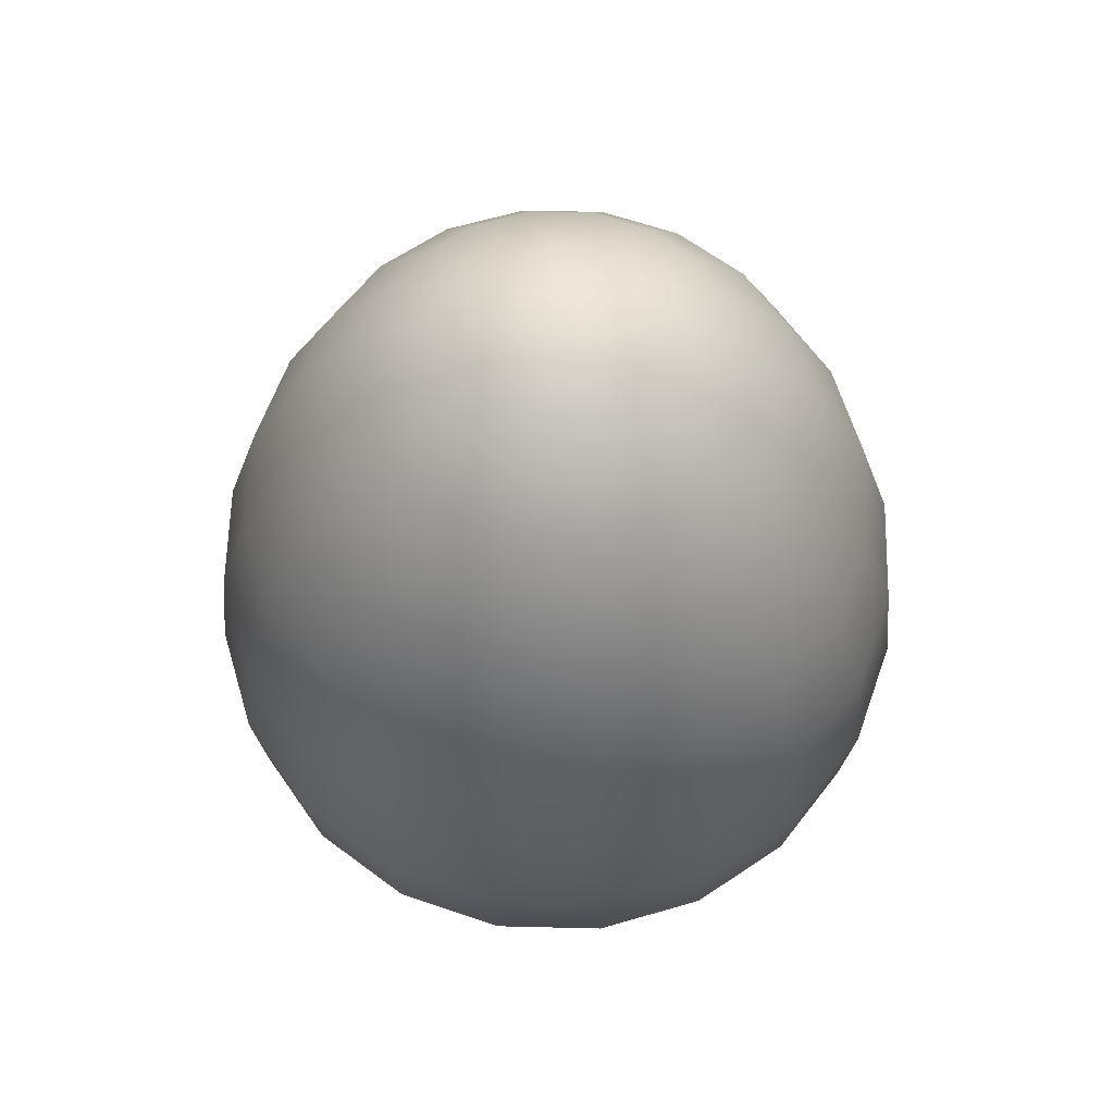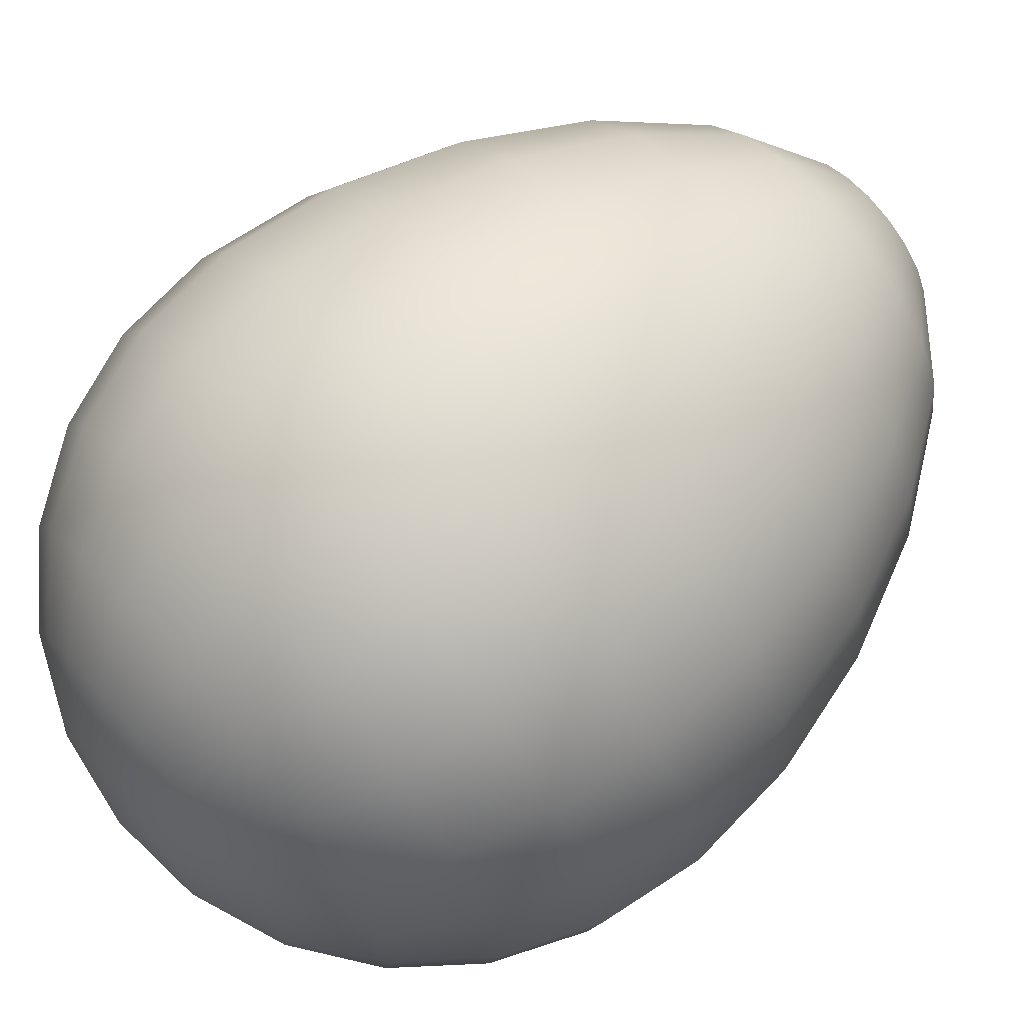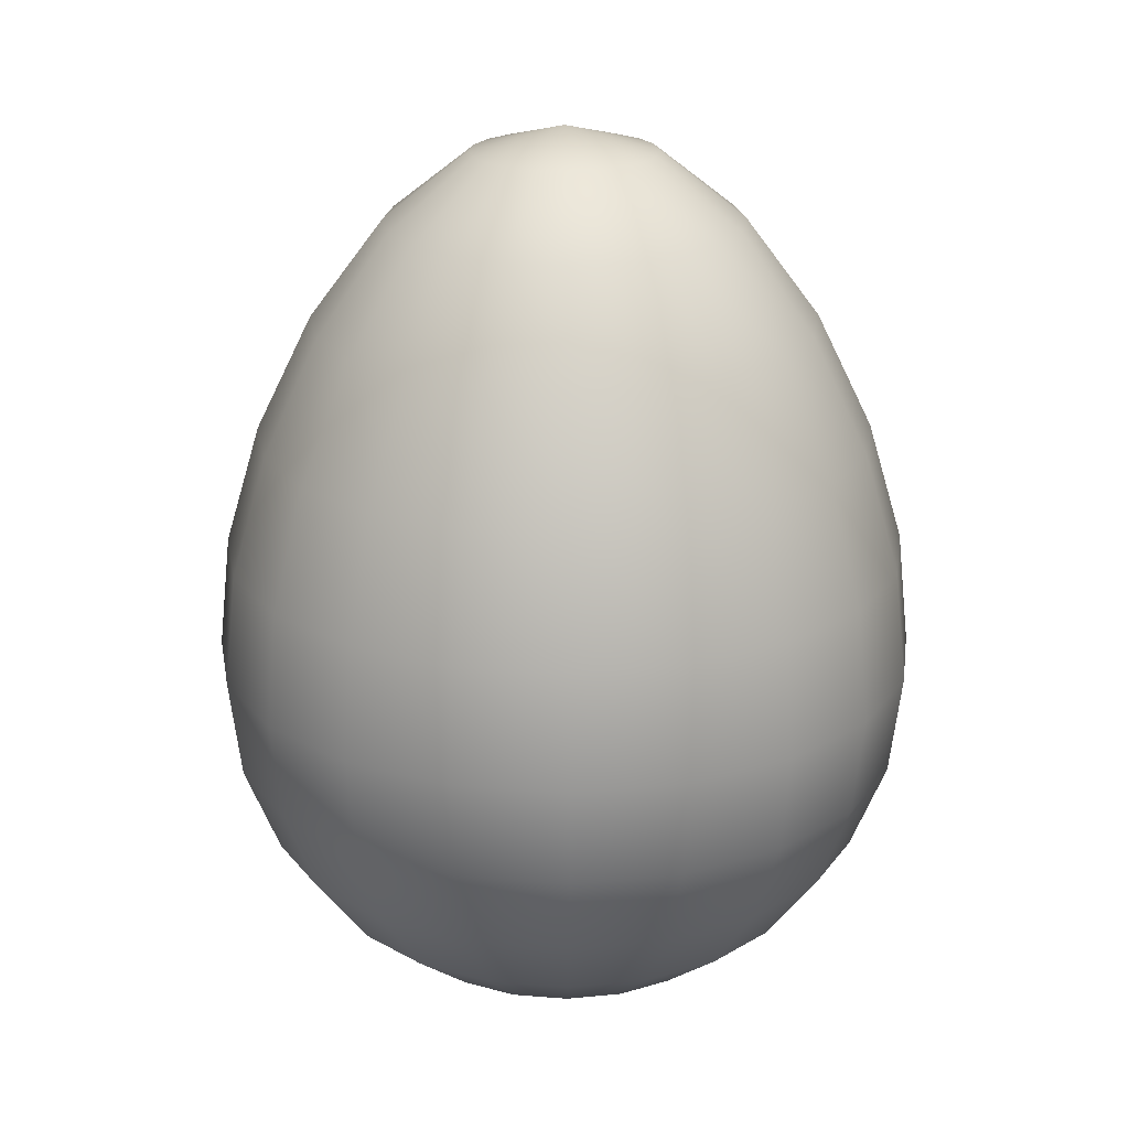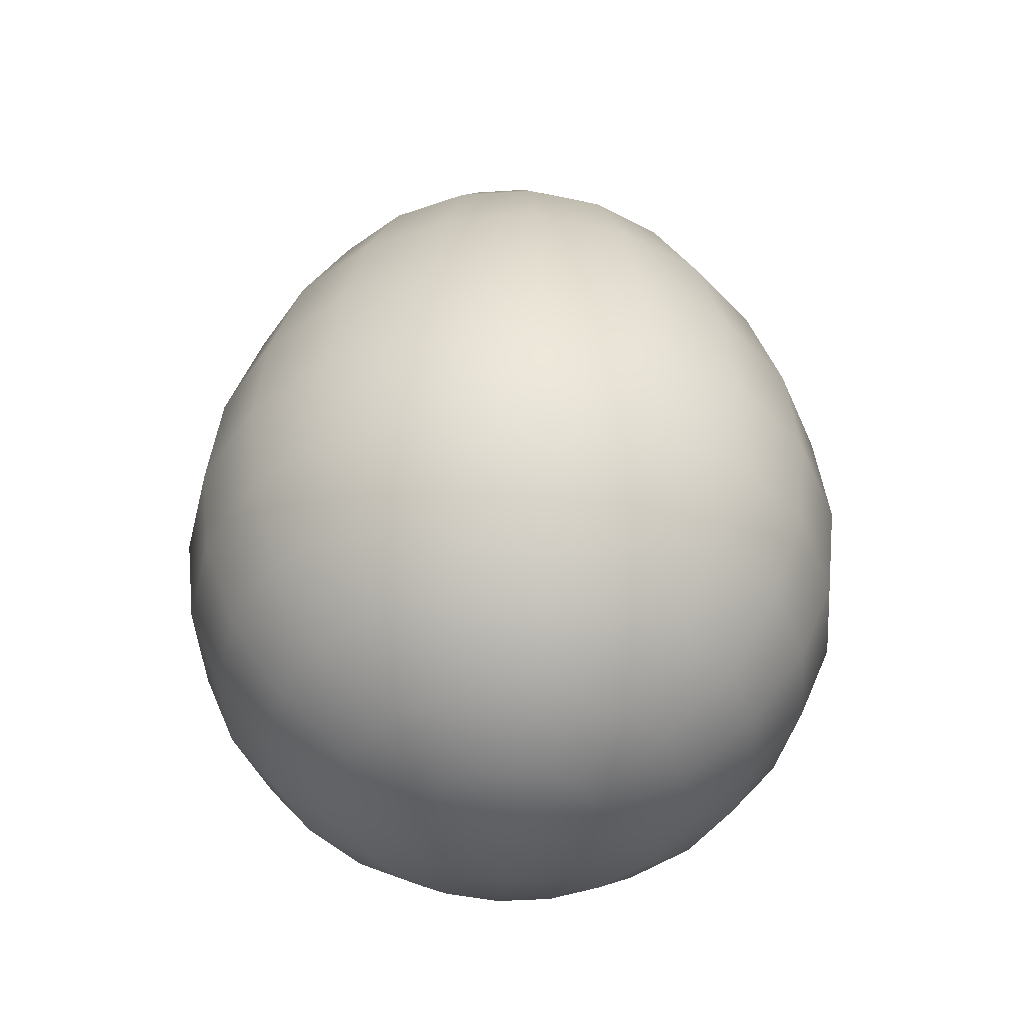
<metadata>
{"format":"obj","ext":"obj","renderer":"f3d","projection":"perspective","resolution":1024,"background":"white","views":[{"elev":61.7,"azim":100.4,"up":"+Z"},{"elev":70.4,"azim":-130.0,"up":"+Y"},{"elev":21.5,"azim":35.2,"up":"+Z"},{"elev":-44.5,"azim":157.1,"up":"+Z"}]}
</metadata>
<code>
g mdlGrandParentEgg
v -8.577e-09 0.2588 1.488
v -3.704e-07 2.691e-07 1.557
v 0.07998 0.2462 1.488
v -9.053e-08 0.5 1.298
v 0.1545 0.4755 1.298
v 0.1521 0.2094 1.488
v -3.704e-07 2.691e-07 1.557
v -0.1545 0.4755 1.298
v -0.07998 0.2462 1.488
v -3.704e-07 2.691e-07 1.557
v -1.603e-08 0.7071 1.023
v -0.2185 0.6725 1.023
v 0.2939 0.4045 1.298
v 0.2185 0.6725 1.023
v 0.2094 0.1521 1.488
v -3.704e-07 2.691e-07 1.557
v -0.2939 0.4045 1.298
v -0.4156 0.5721 1.023
v -0.1521 0.2094 1.488
v -3.704e-07 2.691e-07 1.557
v -0.2676 0.8236 0.6991
v -3.093e-08 0.866 0.6991
v -0.509 0.7006 0.6991
v 0.4156 0.5721 1.023
v 0.4045 0.2939 1.298
v 0.2676 0.8236 0.6991
v 0.2462 0.07998 1.488
v -3.704e-07 2.691e-07 1.557
v -0.2985 0.9187 0.3628
v -0.5678 0.7815 0.3628
v -1.126e-09 0.9659 0.3628
v -0.7006 0.509 0.6991
v -0.7815 0.5678 0.3628
v -0.5721 0.4156 1.023
v -0.4045 0.2939 1.298
v -0.2094 0.1521 1.488
v -3.704e-07 2.691e-07 1.557
v -0.5878 0.809 0.04417
v -0.309 0.9511 0.04417
v -0.809 0.5878 0.04417
v -0.9187 0.2985 0.3628
v -0.8236 0.2676 0.6991
v -0.6725 0.2185 1.023
v -0.4755 0.1545 1.298
v -0.9511 0.309 0.04417
v -0.2462 0.07998 1.488
v -3.704e-07 2.691e-07 1.557
v -0.866 3.767e-07 0.6991
v -0.7071 3.618e-07 1.023
v -0.9659 4.065e-07 0.3628
v -0.5 2.575e-07 1.298
v -0.2588 3.767e-07 1.488
v -3.704e-07 2.691e-07 1.557
v -1 3.767e-07 0.04417
v -0.9659 4.065e-07 -0.2376
v -0.9187 0.2985 -0.2376
v -0.866 4.065e-07 -0.4889
v -0.8236 0.2676 -0.4889
v -0.7071 4.214e-07 -0.702
v -0.7815 0.5678 -0.2376
v -0.6725 0.2185 -0.702
v -0.5 3.618e-07 -0.8639
v -0.7006 0.509 -0.4889
v -0.5678 0.7815 -0.2376
v -0.4755 0.1545 -0.8639
v -0.2588 3.692e-07 -0.965
v -0.5721 0.4156 -0.702
v -0.509 0.7006 -0.4889
v -0.2985 0.9187 -0.2376
v -0.2462 0.07998 -0.965
v -0 3.894e-07 -0.9994
v -0.4045 0.2939 -0.8639
v -0.4156 0.5721 -0.702
v -0.2094 0.1521 -0.965
v -0 3.894e-07 -0.9994
v -0.2939 0.4045 -0.8639
v -0.2676 0.8236 -0.4889
v -3.093e-08 1 0.04417
v -0.1521 0.2094 -0.965
v -0 3.894e-07 -0.9994
v -0.2185 0.6725 -0.702
v -1.126e-09 0.9659 -0.2376
v 0.2985 0.9187 0.3628
v -0.1545 0.4755 -0.8639
v -3.093e-08 0.866 -0.4889
v 0.309 0.9511 0.04417
v 0.509 0.7006 0.6991
v -0.07998 0.2462 -0.965
v -0 3.894e-07 -0.9994
v -0 0.7071 -0.702
v 0.2985 0.9187 -0.2376
v 0.5678 0.7815 0.3628
v 0.5721 0.4156 1.023
v -4.583e-08 0.5 -0.8639
v 0.2676 0.8236 -0.4889
v 0.5878 0.809 0.04417
v 0.7006 0.509 0.6991
v 0.4755 0.1545 1.298
v -8.577e-09 0.2588 -0.965
v -0 3.894e-07 -0.9994
v 0.5678 0.7815 -0.2376
v 0.7815 0.5678 0.3628
v 0.6725 0.2185 1.023
v 0.2588 3.767e-07 1.488
v -3.704e-07 2.691e-07 1.557
v 0.5 4.512e-07 1.298
v 0.8236 0.2676 0.6991
v 0.809 0.5878 0.04417
v 0.2462 -0.07998 1.488
v -3.704e-07 2.691e-07 1.557
v 0.7071 3.469e-07 1.023
v 0.9186 0.2985 0.3628
v 0.4755 -0.1545 1.298
v 0.866 4.065e-07 0.6991
v 0.2094 -0.1521 1.488
v -3.704e-07 2.691e-07 1.557
v 0.6725 -0.2185 1.023
v 0.4045 -0.2939 1.298
v 0.1521 -0.2094 1.488
v -3.704e-07 2.691e-07 1.557
v 0.9511 0.309 0.04417
v 0.9659 3.767e-07 0.3628
v 0.8236 -0.2676 0.6991
v 0.5721 -0.4156 1.023
v 0.2939 -0.4045 1.298
v 0.7815 0.5678 -0.2376
v 0.07998 -0.2462 1.488
v -3.704e-07 2.691e-07 1.557
v 0.509 0.7006 -0.4889
v 0.2185 0.6725 -0.702
v 0.1545 0.4755 -0.8639
v 0.4156 0.5721 -0.702
v 0.7006 0.509 -0.4889
v 0.07998 0.2462 -0.965
v -0 3.894e-07 -0.9994
v 0.2939 0.4045 -0.8639
v 0.9186 0.2985 -0.2376
v 0.5721 0.4156 -0.702
v 0.1521 0.2094 -0.965
v -0 3.894e-07 -0.9994
v 0.4045 0.2939 -0.8639
v 0.8236 0.2676 -0.4889
v 1 4.065e-07 0.04417
v 0.2094 0.1521 -0.965
v -0 3.894e-07 -0.9994
v 0.6725 0.2185 -0.702
v 0.9659 3.767e-07 -0.2376
v 0.9186 -0.2985 0.3628
v 0.4755 0.1545 -0.8639
v 0.866 4.065e-07 -0.4889
v 0.9511 -0.309 0.04417
v 0.7006 -0.509 0.6991
v 0.2462 0.07998 -0.965
v -0 3.894e-07 -0.9994
v 0.7071 4.065e-07 -0.702
v 0.9186 -0.2985 -0.2376
v 0.7815 -0.5678 0.3628
v 0.4156 -0.5721 1.023
v 0.5 3.916e-07 -0.8639
v 0.8236 -0.2676 -0.4889
v 0.809 -0.5878 0.04417
v 0.509 -0.7006 0.6991
v 0.1545 -0.4755 1.298
v 0.2588 3.916e-07 -0.965
v -0 3.894e-07 -0.9994
v 0.7815 -0.5678 -0.2376
v 0.5678 -0.7814 0.3628
v 0.2185 -0.6725 1.023
v -1.603e-08 -0.2588 1.488
v -3.704e-07 2.691e-07 1.557
v 1.181e-07 -0.5 1.298
v 0.2676 -0.8236 0.6991
v 0.5878 -0.809 0.04417
v -0.07998 -0.2462 1.488
v -3.704e-07 2.691e-07 1.557
v 1.377e-08 -0.7071 1.023
v 0.2985 -0.9186 0.3628
v -0.1545 -0.4755 1.298
v -3.093e-08 -0.866 0.6991
v -0.1521 -0.2094 1.488
v -3.704e-07 2.691e-07 1.557
v -0.2185 -0.6725 1.023
v -0.2939 -0.4045 1.298
v -0.2094 -0.1521 1.488
v -3.704e-07 2.691e-07 1.557
v 0.309 -0.9511 0.04417
v -3.093e-08 -0.9659 0.3628
v -0.2676 -0.8236 0.6991
v -0.4156 -0.5721 1.023
v -0.4045 -0.2939 1.298
v 0.5678 -0.7814 -0.2376
v -0.2462 -0.07998 1.488
v -3.704e-07 2.691e-07 1.557
v 0.7006 -0.509 -0.4889
v 0.6725 -0.2185 -0.702
v 0.4755 -0.1545 -0.8639
v 0.5721 -0.4156 -0.702
v 0.509 -0.7006 -0.4889
v 0.2462 -0.07998 -0.965
v -0 3.894e-07 -0.9994
v 0.4045 -0.2939 -0.8639
v 0.2985 -0.9186 -0.2376
v 0.4156 -0.5721 -0.702
v 0.2094 -0.1521 -0.965
v -0 3.894e-07 -0.9994
v 0.2939 -0.4045 -0.8639
v 0.2676 -0.8236 -0.4889
v -1.126e-09 -1 0.04417
v 0.1521 -0.2094 -0.965
v -0 3.894e-07 -0.9994
v 0.2185 -0.6725 -0.702
v -3.093e-08 -0.9659 -0.2376
v -0.2985 -0.9186 0.3628
v 0.1545 -0.4755 -0.8639
v -3.093e-08 -0.866 -0.4889
v -0.309 -0.9511 0.04417
v -0.509 -0.7006 0.6991
v 0.07998 -0.2462 -0.965
v -0 3.894e-07 -0.9994
v -6.073e-08 -0.7071 -0.702
v -0.2985 -0.9186 -0.2376
v -0.5678 -0.7815 0.3628
v -0.5721 -0.4156 1.023
v 1.377e-08 -0.5 -0.8639
v -0.2676 -0.8236 -0.4889
v -0.5878 -0.809 0.04417
v -0.7006 -0.509 0.6991
v -0.4755 -0.1545 1.298
v -0.2588 3.767e-07 1.488
v -3.704e-07 2.691e-07 1.557
v -0.5 2.575e-07 1.298
v -0.6725 -0.2185 1.023
v -0.7071 3.618e-07 1.023
v -0.8236 -0.2676 0.6991
v -0.866 3.767e-07 0.6991
v -0.7815 -0.5678 0.3628
v -0.9187 -0.2985 0.3628
v -0.9659 4.065e-07 0.3628
v -0.809 -0.5878 0.04417
v -0.9511 -0.309 0.04417
v -1 3.767e-07 0.04417
v -0.5678 -0.7815 -0.2376
v -0.7815 -0.5678 -0.2376
v -0.9187 -0.2985 -0.2376
v -0.9659 4.065e-07 -0.2376
v -0.509 -0.7006 -0.4889
v -0.7006 -0.509 -0.4889
v -0.8236 -0.2676 -0.4889
v -0.866 4.065e-07 -0.4889
v -0.2185 -0.6725 -0.702
v -0.4156 -0.5721 -0.702
v -0.5721 -0.4156 -0.702
v -0.6725 -0.2185 -0.702
v -0.7071 4.214e-07 -0.702
v -0.1545 -0.4755 -0.8639
v -0.2939 -0.4045 -0.8639
v -0.4045 -0.2939 -0.8639
v -0.4755 -0.1545 -0.8639
v -0.5 3.618e-07 -0.8639
v -1.126e-09 -0.2588 -0.965
v -0 3.894e-07 -0.9994
v -0.07998 -0.2462 -0.965
v -0 3.894e-07 -0.9994
v -0.1521 -0.2094 -0.965
v -0 3.894e-07 -0.9994
v -0.2094 -0.1521 -0.965
v -0 3.894e-07 -0.9994
v -0.2462 -0.07998 -0.965
v -0 3.894e-07 -0.9994
v -0.2588 3.692e-07 -0.965
v -0 3.894e-07 -0.9994
g mdlGrandParentEgg_0
f 3 2 1
f 3 1 4
f 5 3 4
f 6 3 5
f 6 7 3
f 4 1 8
f 1 9 8
f 1 10 9
f 5 4 11
f 4 8 12
f 11 4 12
f 13 6 5
f 14 5 11
f 13 5 14
f 15 6 13
f 15 16 6
f 8 9 17
f 12 8 18
f 8 17 18
f 9 19 17
f 9 20 19
f 11 12 21
f 14 11 22
f 22 11 21
f 12 18 23
f 21 12 23
f 24 13 14
f 25 15 13
f 25 13 24
f 26 14 22
f 24 14 26
f 27 15 25
f 27 28 15
f 22 21 29
f 21 23 30
f 29 21 30
f 26 22 31
f 31 22 29
f 23 18 32
f 30 23 33
f 23 32 33
f 18 34 32
f 18 17 34
f 17 35 34
f 17 19 35
f 19 36 35
f 19 37 36
f 29 30 38
f 31 29 39
f 39 29 38
f 30 33 40
f 38 30 40
f 33 32 41
f 32 34 42
f 32 42 41
f 34 35 43
f 34 43 42
f 35 36 44
f 35 44 43
f 40 33 45
f 33 41 45
f 36 46 44
f 36 47 46
f 42 43 48
f 43 49 48
f 43 44 49
f 42 48 50
f 41 42 50
f 44 51 49
f 44 46 51
f 46 52 51
f 46 53 52
f 41 50 54
f 45 41 54
f 45 54 55
f 56 45 55
f 56 55 57
f 40 45 56
f 58 56 57
f 58 57 59
f 60 40 56
f 60 56 58
f 38 40 60
f 61 58 59
f 61 59 62
f 63 60 58
f 63 58 61
f 64 38 60
f 64 60 63
f 39 38 64
f 65 61 62
f 65 62 66
f 67 63 61
f 67 61 65
f 68 64 63
f 68 63 67
f 69 39 64
f 69 64 68
f 70 65 66
f 70 66 71
f 72 67 65
f 72 65 70
f 73 68 67
f 73 67 72
f 74 72 70
f 74 70 75
f 76 72 74
f 76 73 72
f 77 68 73
f 77 69 68
f 78 39 69
f 78 31 39
f 79 76 74
f 79 74 80
f 81 73 76
f 81 77 73
f 82 69 77
f 82 78 69
f 83 31 78
f 83 26 31
f 84 76 79
f 84 81 76
f 85 77 81
f 85 82 77
f 86 78 82
f 86 83 78
f 87 26 83
f 87 24 26
f 88 84 79
f 88 79 89
f 90 81 84
f 90 85 81
f 91 82 85
f 91 86 82
f 92 83 86
f 92 87 83
f 93 24 87
f 93 25 24
f 94 84 88
f 94 90 84
f 95 85 90
f 95 91 85
f 96 86 91
f 96 92 86
f 97 87 92
f 97 93 87
f 98 25 93
f 98 27 25
f 99 94 88
f 99 88 100
f 101 91 95
f 101 96 91
f 102 92 96
f 102 97 92
f 103 93 97
f 103 98 93
f 104 27 98
f 104 105 27
f 106 104 98
f 106 98 103
f 107 103 97
f 107 97 102
f 108 102 96
f 108 96 101
f 109 104 106
f 109 110 104
f 111 106 103
f 111 103 107
f 112 107 102
f 112 102 108
f 113 109 106
f 113 106 111
f 114 111 107
f 114 107 112
f 115 109 113
f 115 116 109
f 117 113 111
f 117 111 114
f 118 115 113
f 118 113 117
f 119 115 118
f 119 120 115
f 121 112 108
f 122 114 112
f 122 112 121
f 123 117 114
f 123 114 122
f 124 118 117
f 124 117 123
f 125 119 118
f 125 118 124
f 121 108 126
f 126 108 101
f 127 119 125
f 127 128 119
f 126 101 129
f 129 101 95
f 129 95 130
f 130 95 90
f 130 90 94
f 131 130 94
f 131 94 99
f 132 129 130
f 132 130 131
f 133 126 129
f 133 129 132
f 134 131 99
f 134 99 135
f 136 132 131
f 136 131 134
f 137 126 133
f 137 121 126
f 138 133 132
f 138 132 136
f 139 136 134
f 139 134 140
f 141 136 139
f 141 138 136
f 142 133 138
f 142 137 133
f 143 121 137
f 143 122 121
f 144 141 139
f 144 139 145
f 146 138 141
f 146 142 138
f 147 137 142
f 147 143 137
f 148 122 143
f 148 123 122
f 149 141 144
f 149 146 141
f 150 142 146
f 150 147 142
f 151 143 147
f 151 148 143
f 152 123 148
f 152 124 123
f 153 149 144
f 153 144 154
f 155 146 149
f 155 150 146
f 156 147 150
f 156 151 147
f 157 148 151
f 157 152 148
f 158 124 152
f 158 125 124
f 159 149 153
f 159 155 149
f 160 150 155
f 160 156 150
f 161 151 156
f 161 157 151
f 162 152 157
f 162 158 152
f 163 125 158
f 163 127 125
f 164 159 153
f 164 153 165
f 166 156 160
f 166 161 156
f 167 157 161
f 167 162 157
f 168 158 162
f 168 163 158
f 169 127 163
f 169 170 127
f 171 169 163
f 171 163 168
f 172 168 162
f 172 162 167
f 173 167 161
f 173 161 166
f 174 169 171
f 174 175 169
f 176 171 168
f 176 168 172
f 177 172 167
f 177 167 173
f 178 174 171
f 178 171 176
f 179 176 172
f 179 172 177
f 180 174 178
f 180 181 174
f 182 178 176
f 182 176 179
f 183 180 178
f 183 178 182
f 184 180 183
f 184 185 180
f 186 177 173
f 187 179 177
f 187 177 186
f 188 182 179
f 188 179 187
f 189 183 182
f 189 182 188
f 190 184 183
f 190 183 189
f 186 173 191
f 191 173 166
f 192 184 190
f 192 193 184
f 191 166 194
f 194 166 160
f 194 160 195
f 195 160 155
f 195 155 159
f 196 195 159
f 196 159 164
f 197 194 195
f 197 195 196
f 198 191 194
f 198 194 197
f 199 196 164
f 199 164 200
f 201 197 196
f 201 196 199
f 202 191 198
f 202 186 191
f 203 198 197
f 203 197 201
f 204 201 199
f 204 199 205
f 206 201 204
f 206 203 201
f 207 198 203
f 207 202 198
f 208 186 202
f 208 187 186
f 209 206 204
f 209 204 210
f 211 203 206
f 211 207 203
f 212 202 207
f 212 208 202
f 213 187 208
f 213 188 187
f 214 206 209
f 214 211 206
f 215 207 211
f 215 212 207
f 216 208 212
f 216 213 208
f 217 188 213
f 217 189 188
f 218 214 209
f 218 209 219
f 220 211 214
f 220 215 211
f 221 212 215
f 221 216 212
f 222 213 216
f 222 217 213
f 223 189 217
f 223 190 189
f 224 214 218
f 224 220 214
f 225 215 220
f 225 221 215
f 226 216 221
f 226 222 216
f 227 217 222
f 227 223 217
f 228 190 223
f 228 192 190
f 229 192 228
f 229 230 192
f 231 229 228
f 232 228 223
f 231 228 232
f 232 223 227
f 233 231 232
f 233 232 234
f 234 232 227
f 235 233 234
f 236 227 222
f 234 227 236
f 236 222 226
f 235 234 237
f 237 234 236
f 238 235 237
f 239 236 226
f 237 236 239
f 238 237 240
f 240 237 239
f 241 238 240
f 239 226 242
f 242 226 221
f 242 221 225
f 240 239 243
f 243 239 242
f 241 240 244
f 244 240 243
f 245 241 244
f 246 242 225
f 243 242 246
f 244 243 247
f 247 243 246
f 245 244 248
f 248 244 247
f 249 245 248
f 246 225 250
f 250 225 220
f 250 220 224
f 247 246 251
f 251 246 250
f 248 247 252
f 252 247 251
f 249 248 253
f 253 248 252
f 254 249 253
f 255 250 224
f 251 250 255
f 252 251 256
f 256 251 255
f 253 252 257
f 257 252 256
f 254 253 258
f 258 253 257
f 259 254 258
f 255 224 260
f 260 224 218
f 260 218 261
f 262 255 260
f 256 255 262
f 262 260 263
f 264 256 262
f 257 256 264
f 264 262 265
f 266 257 264
f 258 257 266
f 266 264 267
f 259 258 268
f 268 258 266
f 268 266 269
f 270 259 268
f 270 268 271

</code>
